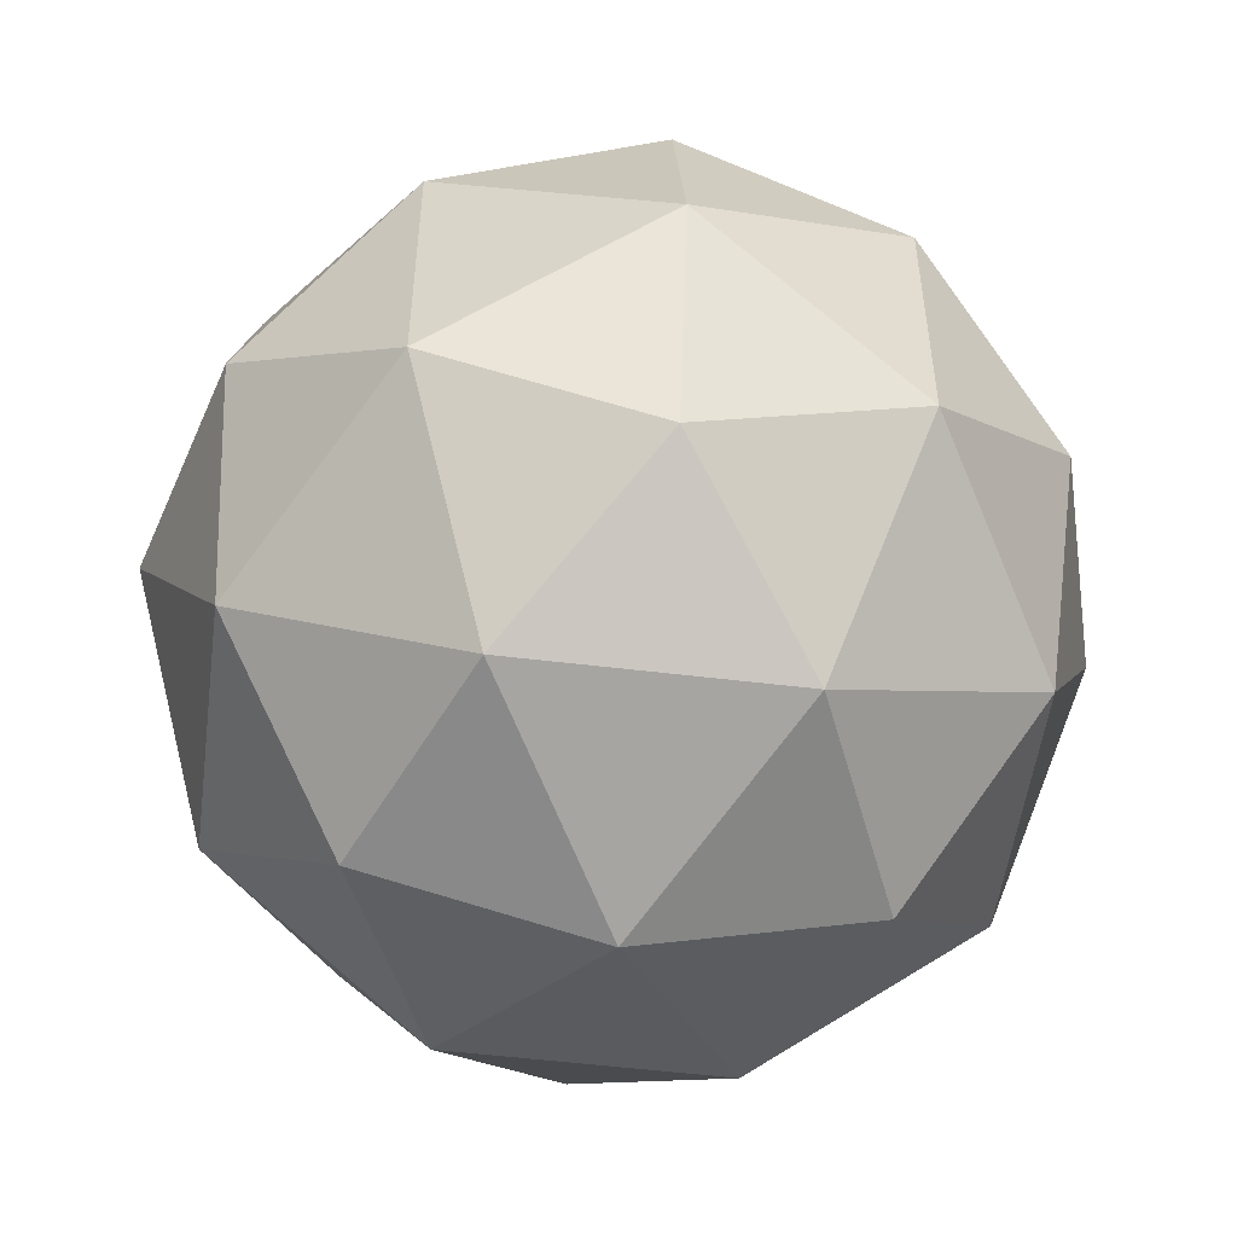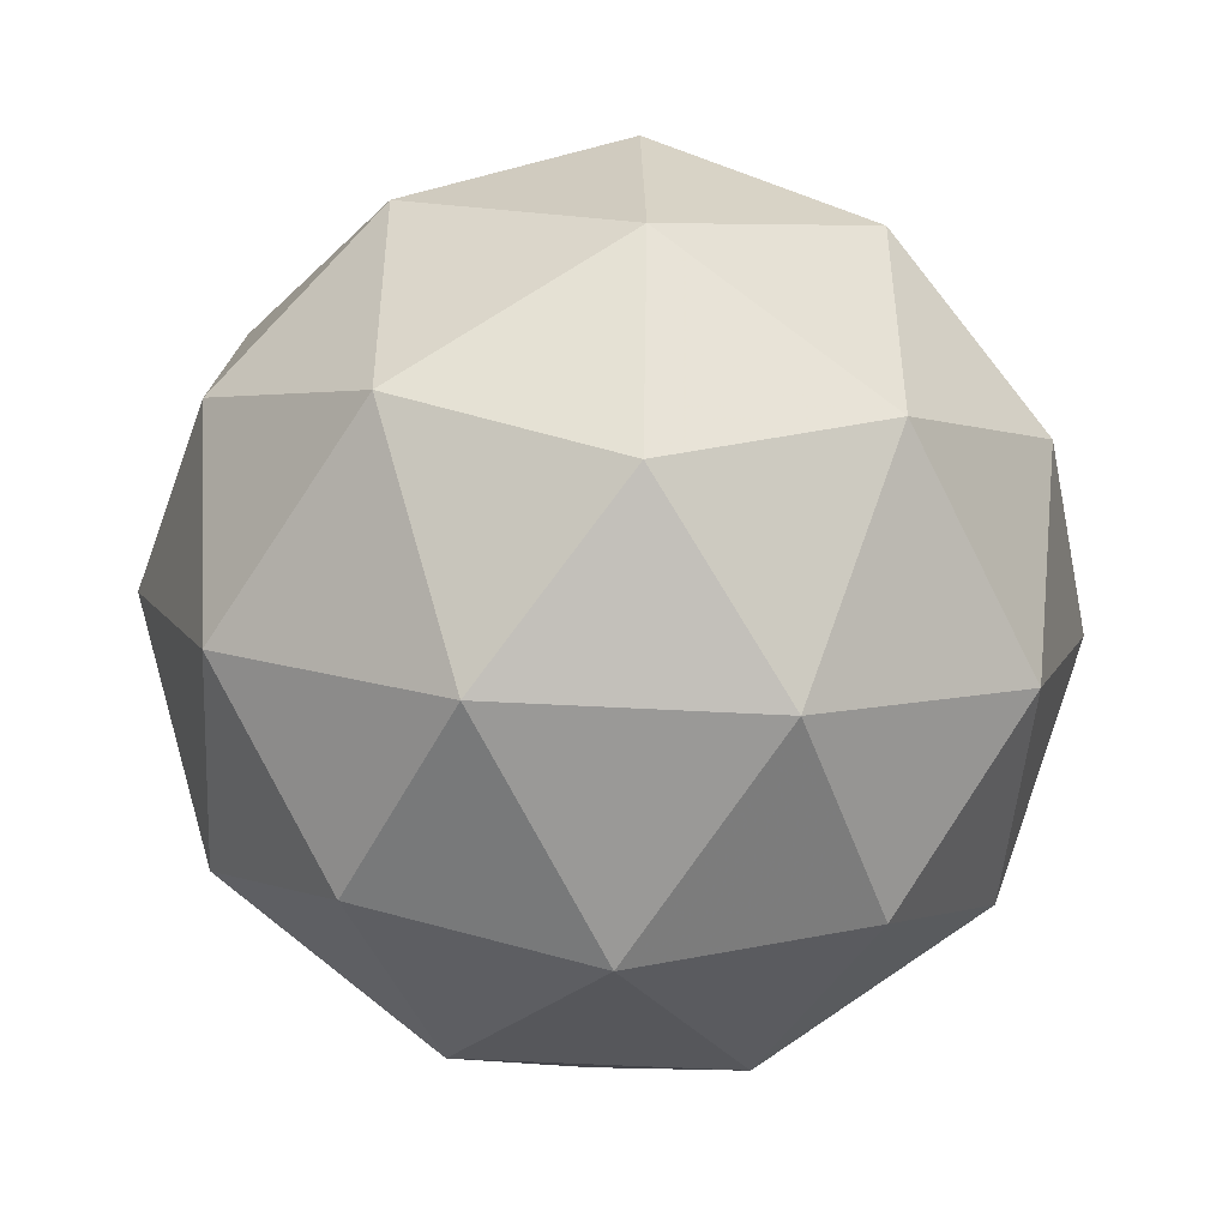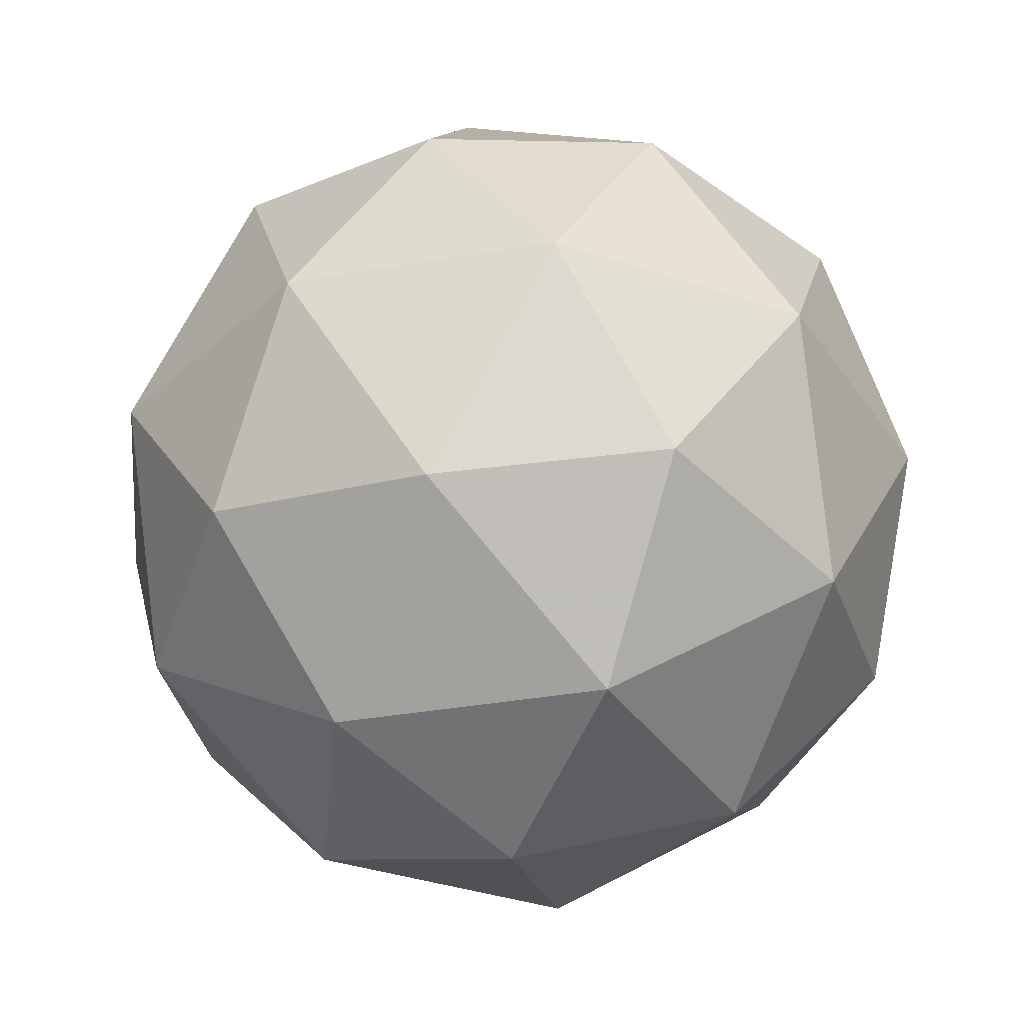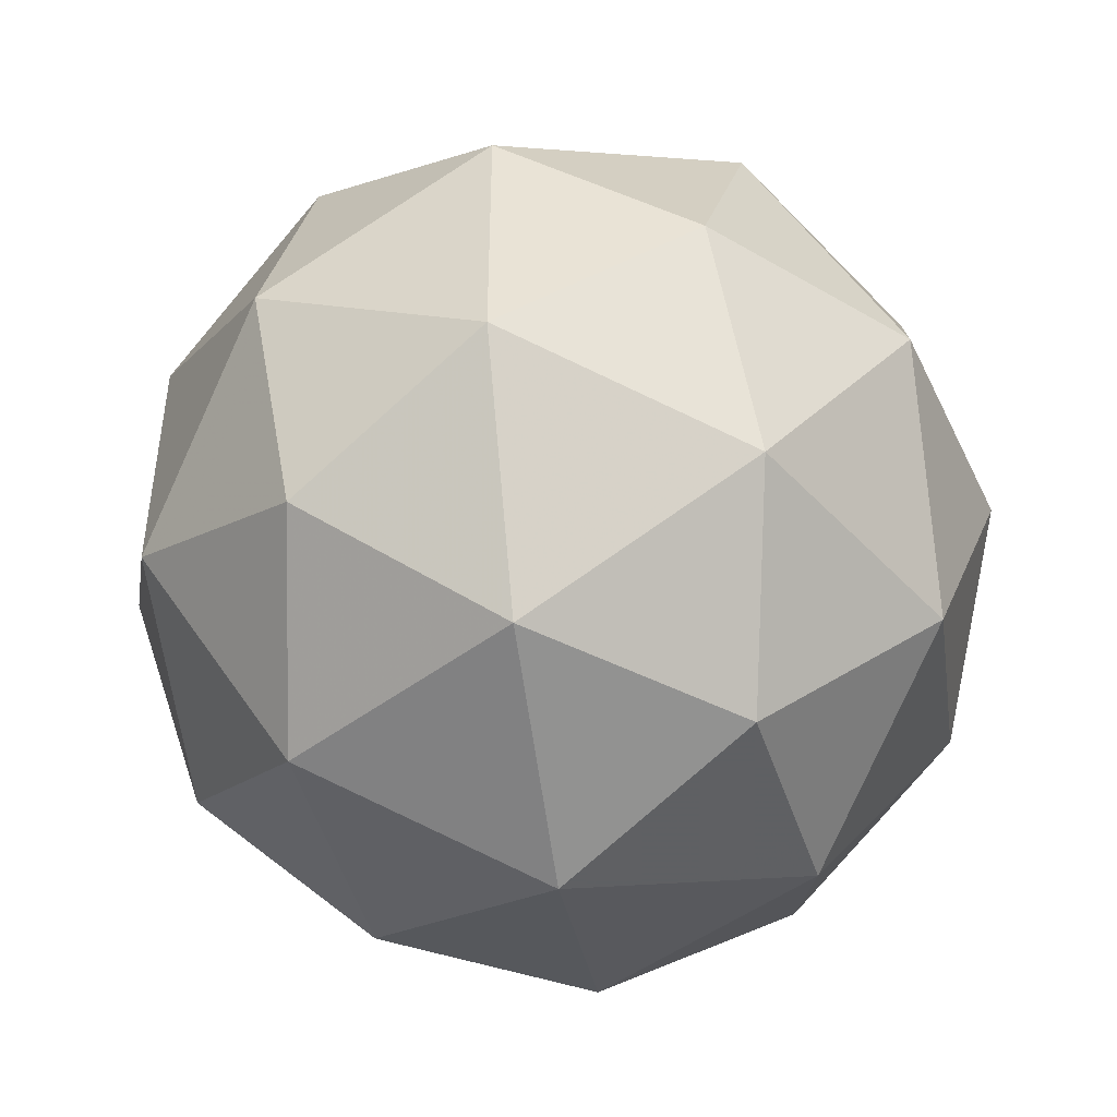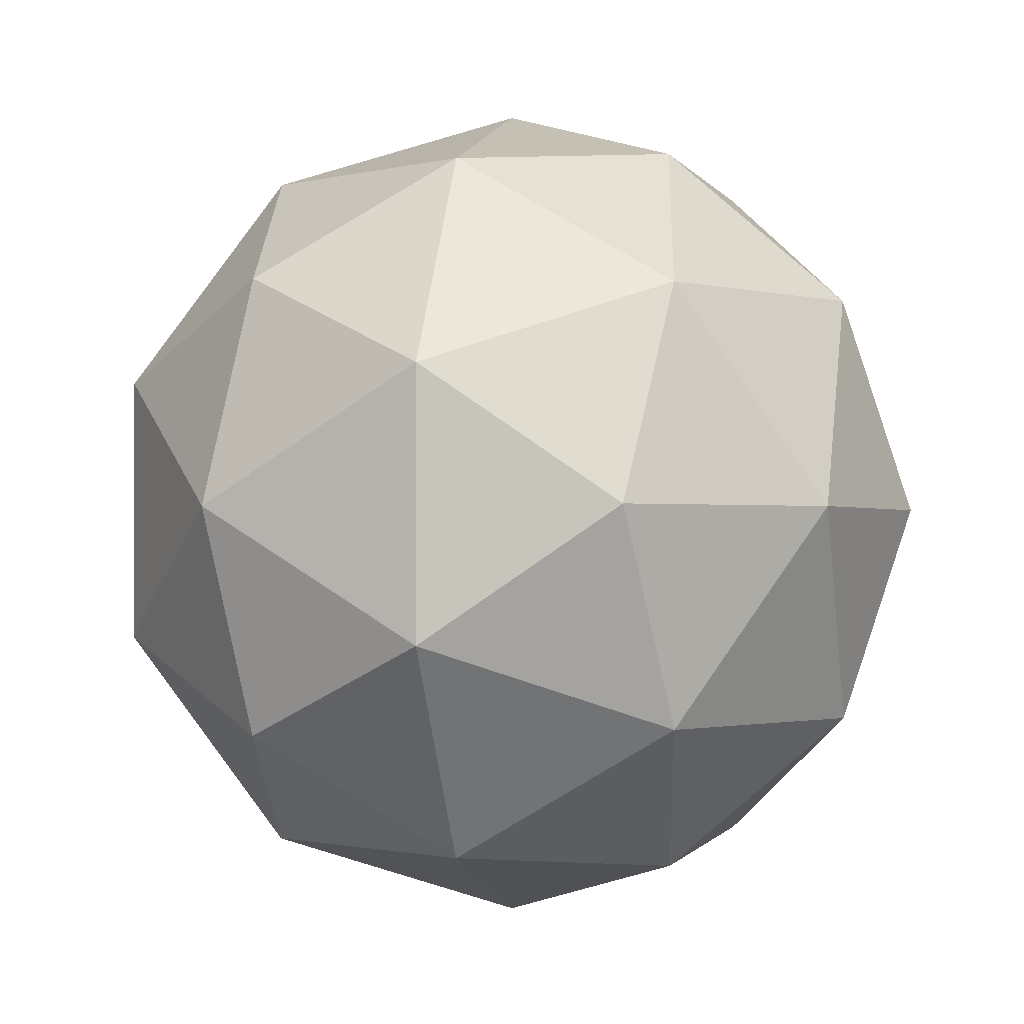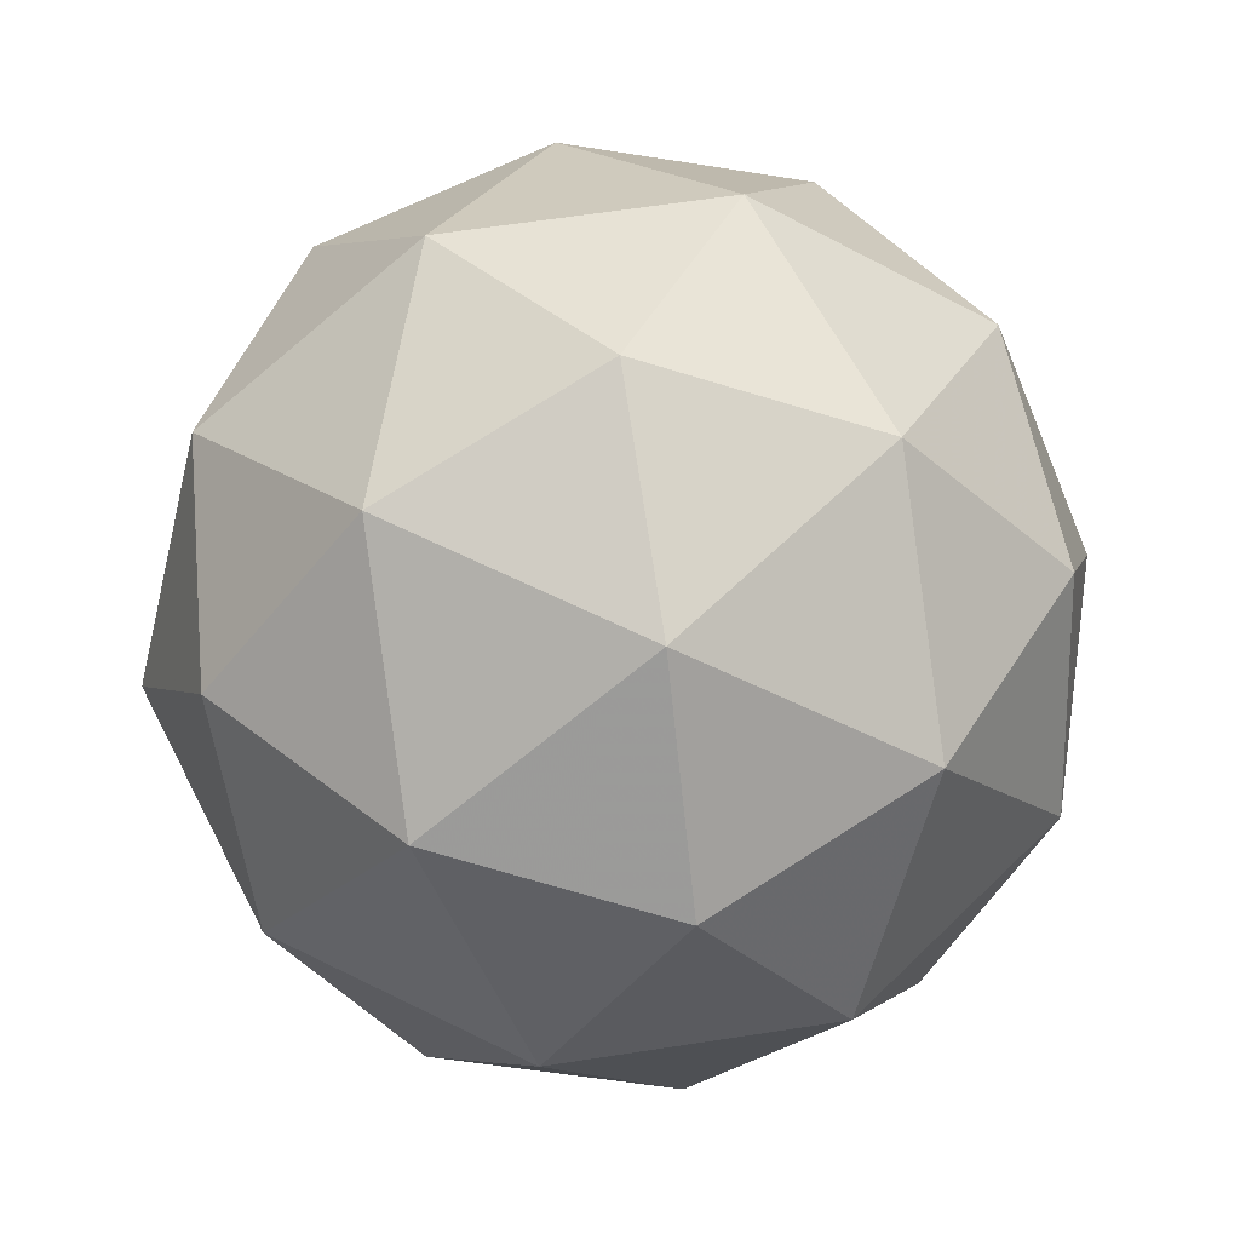
<metadata>
{"format":"obj","ext":"obj","renderer":"f3d","projection":"perspective","resolution":1024,"background":"white","views":[{"elev":-52.7,"azim":-129.2,"up":"+Z"},{"elev":-48.0,"azim":54.7,"up":"+Z"},{"elev":-37.1,"azim":-41.4,"up":"+Y"},{"elev":-47.0,"azim":98.7,"up":"+Z"},{"elev":-1.1,"azim":-77.3,"up":"+Z"},{"elev":61.3,"azim":-135.0,"up":"+Y"}]}
</metadata>
<code>
o Icosphere_Icosphere.003
v 0.000737 -0.6607 0.009227
v 0.4826 -0.2926 0.3593
v -0.1833 -0.2926 0.5757
v -0.5949 -0.2926 0.009227
v -0.1833 -0.2926 -0.5573
v 0.4826 -0.2926 -0.3409
v 0.1848 0.3031 0.5757
v -0.4812 0.3031 0.3593
v -0.4812 0.3031 -0.3409
v 0.1848 0.3031 -0.5573
v 0.5964 0.3031 0.009227
v 0.000737 0.6712 0.009227
v 0.284 -0.5613 0.215
v 0.1758 -0.3449 0.548
v -0.1075 -0.5613 0.3422
v 0.284 -0.5613 -0.1966
v 0.5672 -0.3449 0.009227
v -0.4576 -0.3449 0.3422
v -0.3494 -0.5613 0.009227
v -0.4576 -0.3449 -0.3238
v -0.1075 -0.5613 -0.3238
v 0.1758 -0.3449 -0.5295
v 0.6341 0.005227 -0.1966
v 0.6341 0.005227 0.215
v 0.3922 0.005227 0.548
v 0.000737 0.005227 0.6752
v -0.3907 0.005227 0.548
v -0.6326 0.005227 0.215
v -0.6326 0.005227 -0.1966
v -0.3907 0.005227 -0.5295
v 0.000737 0.005227 -0.6567
v 0.3922 0.005227 -0.5295
v 0.459 0.3553 0.3422
v -0.1743 0.3553 0.548
v -0.5658 0.3553 0.009227
v -0.1743 0.3553 -0.5295
v 0.459 0.3553 -0.3238
v 0.3509 0.5717 0.009227
v 0.1089 0.5717 0.3422
v -0.2825 0.5717 0.215
v -0.2825 0.5717 -0.1966
v 0.1089 0.5717 -0.3238
f 1 13 15
f 2 13 17
f 1 15 19
f 1 19 21
f 1 21 16
f 2 17 24
f 3 14 26
f 4 18 28
f 5 20 30
f 6 22 32
f 2 24 25
f 3 26 27
f 4 28 29
f 5 30 31
f 6 32 23
f 7 33 39
f 8 34 40
f 9 35 41
f 10 36 42
f 11 37 38
f 15 14 3
f 15 13 14
f 13 2 14
f 17 16 6
f 17 13 16
f 13 1 16
f 19 18 4
f 19 15 18
f 15 3 18
f 21 20 5
f 21 19 20
f 19 4 20
f 16 22 6
f 16 21 22
f 21 5 22
f 24 23 11
f 24 17 23
f 17 6 23
f 26 25 7
f 26 14 25
f 14 2 25
f 28 27 8
f 28 18 27
f 18 3 27
f 30 29 9
f 30 20 29
f 20 4 29
f 32 31 10
f 32 22 31
f 22 5 31
f 25 33 7
f 25 24 33
f 24 11 33
f 27 34 8
f 27 26 34
f 26 7 34
f 29 35 9
f 29 28 35
f 28 8 35
f 31 36 10
f 31 30 36
f 30 9 36
f 23 37 11
f 23 32 37
f 32 10 37
f 39 38 12
f 39 33 38
f 33 11 38
f 40 39 12
f 40 34 39
f 34 7 39
f 41 40 12
f 41 35 40
f 35 8 40
f 42 41 12
f 42 36 41
f 36 9 41
f 38 42 12
f 38 37 42
f 37 10 42

</code>
